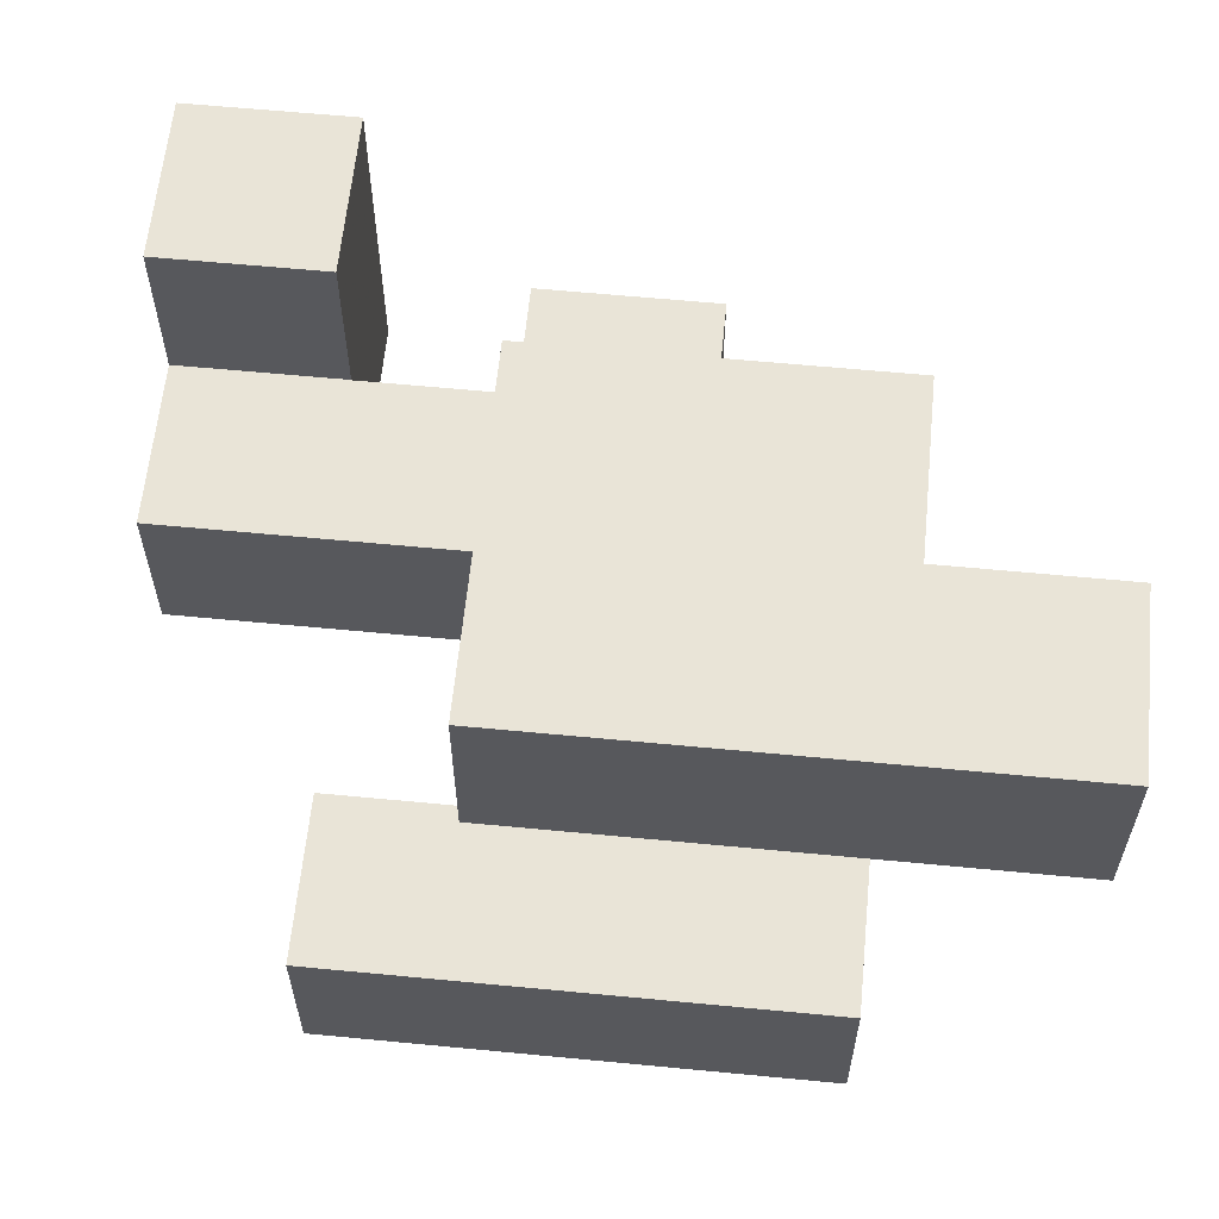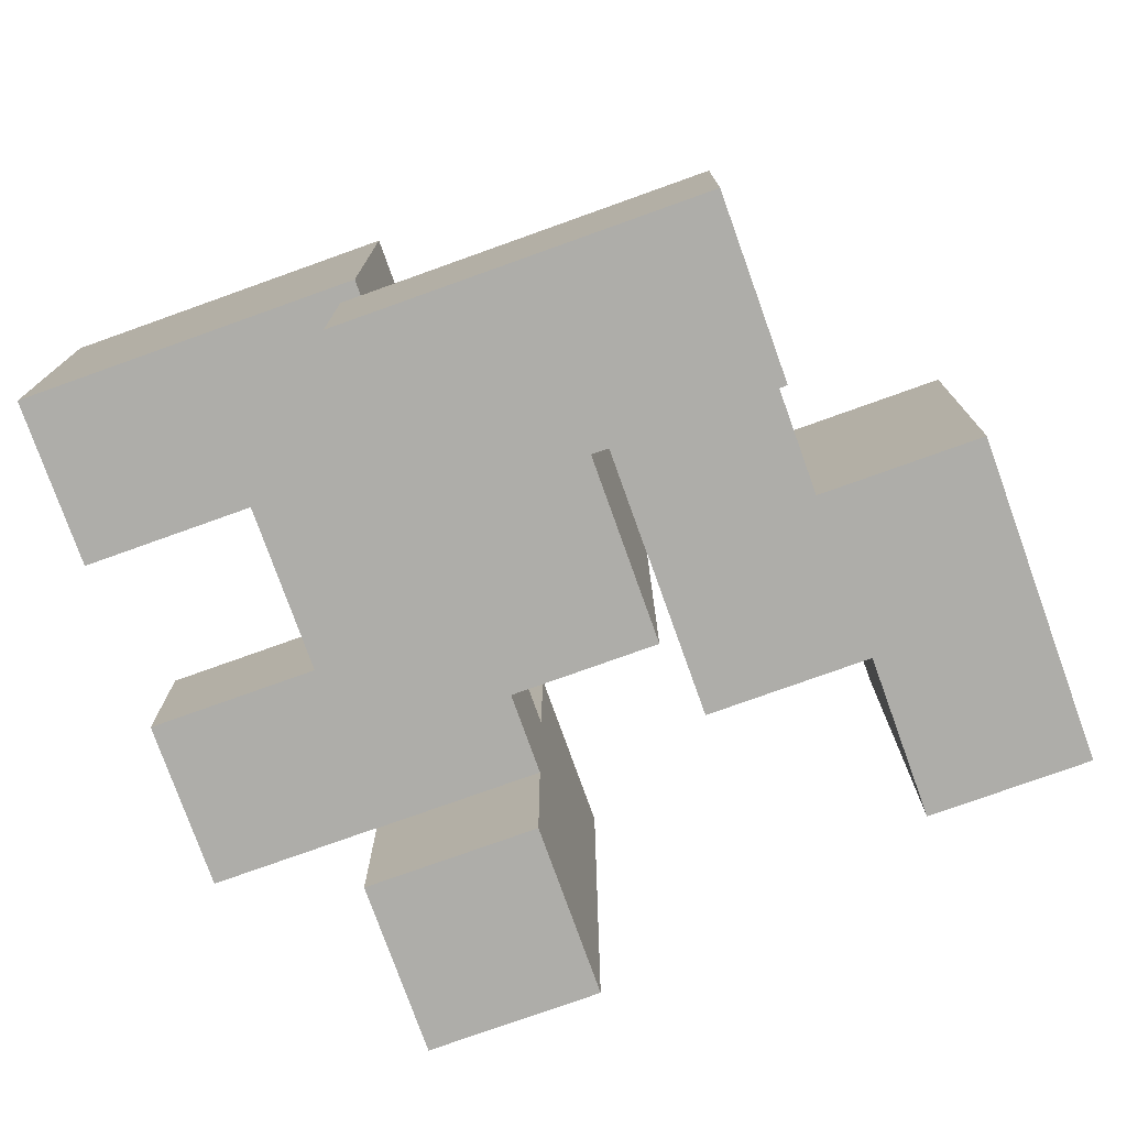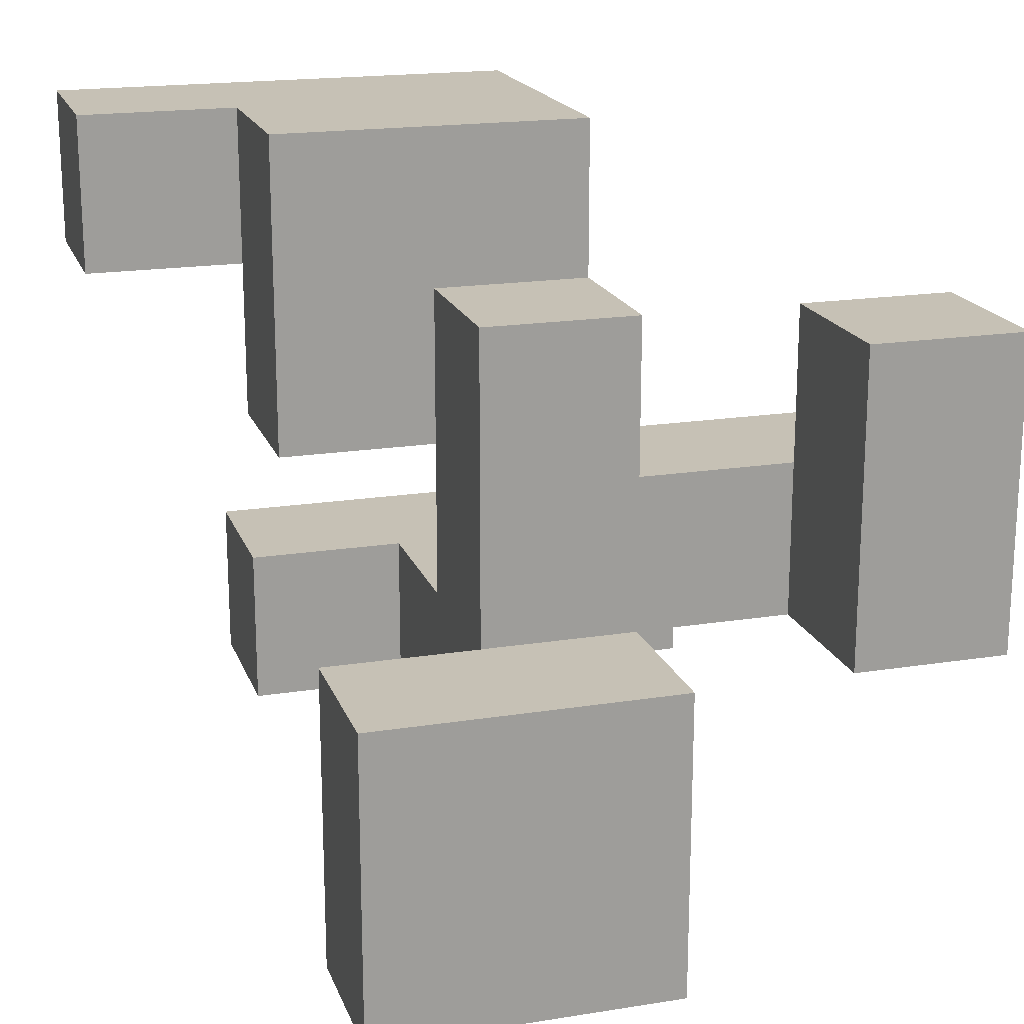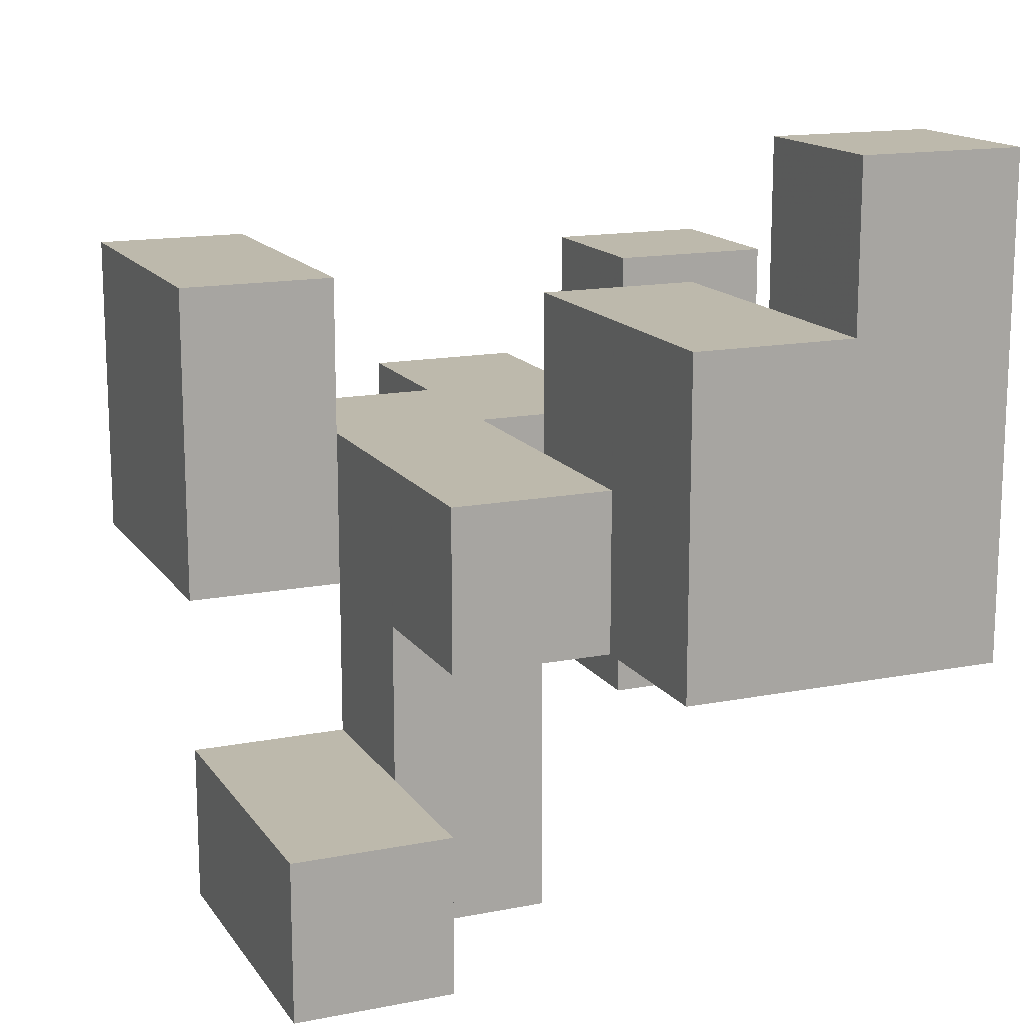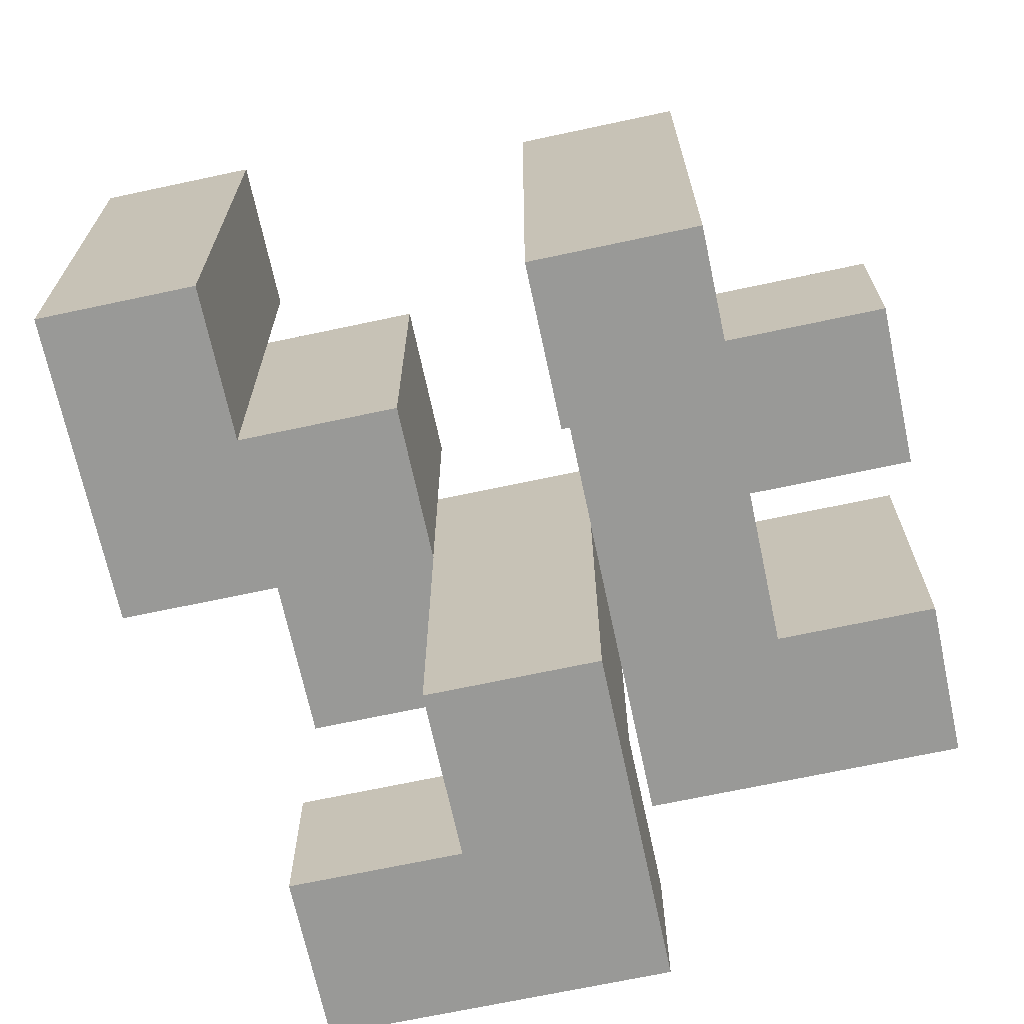
<metadata>
{"format":"obj","ext":"obj","renderer":"f3d","projection":"perspective","resolution":1024,"background":"white","views":[{"elev":61.2,"azim":-84.4,"up":"+Y"},{"elev":-77.1,"azim":109.7,"up":"+Z"},{"elev":18.8,"azim":73.2,"up":"+Y"},{"elev":15.0,"azim":157.3,"up":"+Z"},{"elev":-68.8,"azim":-77.9,"up":"+Z"}]}
</metadata>
<code>
v 0.000225 -0.3373 -0.3373
v 0.000225 -0.3373 -0.1127
v 0.000225 -0.1127 -0.1127
v 0.000225 -0.1127 -0.3373
v 0.000225 -0.3373 -0.1125
v 0.000225 -0.1127 -0.1125
v 0.2248 -0.3373 -0.1127
v 0.2248 -0.1127 -0.1127
v 0.2248 -0.1127 -0.1125
v 0.2248 -0.3373 -0.1125
v 0.2248 -0.3373 -0.3373
v 0.225 -0.3373 -0.3373
v 0.225 -0.3373 -0.1127
v 0.2248 -0.1127 -0.3373
v 0.225 -0.1127 -0.1127
v 0.225 -0.1127 -0.3373
v 0.2252 -0.1127 -0.3373
v 0.2252 -0.1127 -0.1127
v 0.2252 -0.1125 -0.1127
v 0.2252 -0.1125 -0.3373
v 0.4498 -0.3373 -0.3373
v 0.4498 -0.1127 -0.3373
v 0.4498 -0.1127 -0.1127
v 0.4498 -0.3373 -0.1127
v 0.4498 -0.1125 -0.3373
v 0.4498 -0.1125 -0.1127
v 0.2252 -0.3373 -0.3373
v 0.2252 -0.3373 -0.1127
v 0.2252 -0.1123 -0.1127
v 0.2252 -0.1123 -0.3373
v 0.2252 0.1123 -0.1127
v 0.2252 0.1123 -0.3373
v 0.4498 -0.1123 -0.3373
v 0.4498 -0.1123 -0.1127
v 0.4498 0.1123 -0.3373
v 0.4498 0.1123 -0.1127
v -0.4498 -0.5623 -0.1123
v -0.4498 -0.5623 0.1123
v -0.4498 -0.3377 0.1123
v -0.4498 -0.3377 -0.1123
v -0.4498 -0.5623 0.1125
v -0.4498 -0.3377 0.1125
v -0.2252 -0.5623 -0.1123
v -0.2252 -0.3377 -0.1123
v -0.2252 -0.3377 0.1123
v -0.2252 -0.5623 0.1123
v -0.2252 -0.3377 0.1125
v -0.2252 -0.5623 0.1125
v 0.000225 -0.3373 -0.1123
v 0.000225 -0.1127 -0.1123
v 0.000225 -0.3373 0.1123
v 0.000225 -0.1127 0.1123
v 0.000225 -0.3373 0.1125
v 0.000225 -0.1127 0.1125
v 0.2248 -0.1127 -0.1123
v 0.2248 -0.3373 -0.1123
v 0.2248 -0.1127 0.1123
v 0.2248 -0.3373 0.1123
v 0.2248 -0.1127 0.1125
v 0.2248 -0.3373 0.1125
v -0.2248 -0.7873 0.1127
v -0.2248 -0.7873 0.3373
v -0.2248 -0.5627 0.3373
v -0.2248 -0.5627 0.1127
v -0.2248 -0.5625 0.3373
v -0.2248 -0.5625 0.1127
v -0.000225 -0.7873 0.1127
v -0.000225 -0.5627 0.1127
v -0.000225 -0.5627 0.3373
v -0.000225 -0.7873 0.3373
v -0.000225 -0.5625 0.1127
v -0.000225 -0.5625 0.3373
v 0.2252 -0.7873 0.1127
v 0.2252 -0.7873 0.3373
v 0.2252 -0.5627 0.3373
v 0.2252 -0.5627 0.1127
v 0.2252 -0.5625 0.3373
v 0.2252 -0.5625 0.1127
v 0.2252 -0.7873 0.3375
v 0.2252 -0.5627 0.3375
v 0.2252 -0.5625 0.3375
v 0.4498 -0.7873 0.1127
v 0.4498 -0.5627 0.1127
v 0.4498 -0.5627 0.3373
v 0.4498 -0.7873 0.3373
v 0.4498 -0.5625 0.1127
v 0.4498 -0.5625 0.3373
v 0.4498 -0.5627 0.3375
v 0.4498 -0.7873 0.3375
v 0.4498 -0.5625 0.3375
v -0.4498 -0.5623 0.1127
v -0.4498 -0.3377 0.1127
v -0.4498 -0.5623 0.3373
v -0.4498 -0.3377 0.3373
v -0.4498 -0.5623 0.3375
v -0.4498 -0.3377 0.3375
v -0.2252 -0.3377 0.1127
v -0.2252 -0.5623 0.1127
v -0.2252 -0.5623 0.3373
v -0.2252 -0.3377 0.3373
v -0.2252 -0.3377 0.3375
v -0.2252 -0.5623 0.3375
v -0.225 -0.5623 0.1127
v -0.225 -0.5623 0.3373
v -0.225 -0.3377 0.3373
v -0.225 -0.3377 0.1127
v -0.2248 -0.5623 0.3373
v -0.2248 -0.5623 0.1127
v -0.000225 -0.5623 0.1127
v -0.000225 -0.5623 0.3373
v -0 -0.5623 0.1127
v -0 -0.5623 0.3373
v -0.2248 -0.3377 0.3373
v -0.2248 -0.3377 0.1127
v -0.000225 -0.3377 0.3373
v -0.000225 -0.3377 0.1127
v -0 -0.3377 0.3373
v -0 -0.3377 0.1127
v 0.000225 -0.3377 0.1127
v 0.000225 -0.3377 0.3373
v 0.000225 -0.3375 0.3373
v 0.000225 -0.3375 0.1127
v 0.2248 -0.3377 0.1127
v 0.2248 -0.3375 0.1127
v 0.2248 -0.3375 0.3373
v 0.2248 -0.3377 0.3373
v 0.000225 -0.5623 0.1127
v 0.000225 -0.5623 0.3373
v 0.2248 -0.5623 0.1127
v 0.2248 -0.5623 0.3373
v 0.225 -0.5623 0.1127
v 0.225 -0.5623 0.3373
v 0.225 -0.3377 0.3373
v 0.225 -0.3377 0.1127
v 0.2252 -0.5623 0.3373
v 0.2252 -0.5623 0.1127
v 0.2252 -0.5623 0.3375
v 0.2252 -0.3377 0.3375
v 0.2252 -0.3377 0.3373
v 0.4498 -0.5623 0.1127
v 0.4498 -0.5623 0.3373
v 0.4498 -0.3377 0.1127
v 0.4498 -0.3377 0.3373
v 0.4498 -0.5623 0.3375
v 0.4498 -0.3377 0.3375
v 0.2252 -0.3377 0.1127
v 0.000225 -0.3373 0.1127
v 0.000225 -0.1127 0.1127
v 0.000225 -0.3373 0.3373
v 0.000225 -0.1127 0.3373
v 0.000225 -0.1125 0.3373
v 0.000225 -0.1125 0.1127
v 0.2248 -0.1127 0.1127
v 0.2248 -0.3373 0.1127
v 0.2248 -0.3373 0.3373
v 0.2248 -0.1127 0.3373
v 0.2248 -0.1125 0.1127
v 0.2248 -0.1125 0.3373
v -0.2248 -0.1123 0.1127
v -0.2248 -0.1123 0.3373
v -0.2248 0.1123 0.3373
v -0.2248 0.1123 0.1127
v -0.2248 0.1125 0.3373
v -0.2248 0.1125 0.1127
v -0.2248 -0.1123 0.3375
v -0.2248 0.1123 0.3375
v -0.2248 0.1125 0.3375
v -0.000225 0.1123 0.1127
v -0.000225 0.1125 0.1127
v -0.000225 0.1125 0.3373
v -0.000225 0.1123 0.3373
v -0.000225 -0.1123 0.3373
v -0.000225 0.1123 0.3375
v -0.000225 -0.1123 0.3375
v -0.000225 0.1125 0.3375
v -0.000225 -0.1123 0.1127
v -0 -0.1123 0.1127
v -0 -0.1123 0.3373
v -0 0.1123 0.3373
v -0 0.1123 0.1127
v 0.000225 -0.1123 0.3373
v 0.000225 -0.1123 0.1127
v 0.2248 -0.1123 0.1127
v 0.2248 -0.1123 0.3373
v 0.2248 0.1123 0.1127
v 0.2248 0.1123 0.3373
v 0.000225 0.1123 0.3373
v 0.000225 0.1123 0.1127
v -0.4498 0.1127 0.1127
v -0.4498 0.1127 0.3373
v -0.4498 0.3373 0.3373
v -0.4498 0.3373 0.1127
v -0.4498 0.1127 0.3375
v -0.4498 0.3373 0.3375
v -0.2252 0.1127 0.1127
v -0.2252 0.1127 0.3373
v -0.2252 0.1127 0.3375
v -0.225 0.1127 0.1127
v -0.225 0.1127 0.3373
v -0.225 0.1127 0.3375
v -0.2252 0.3373 0.3373
v -0.2252 0.3373 0.1127
v -0.2252 0.3373 0.3375
v -0.225 0.3373 0.3373
v -0.225 0.3373 0.1127
v -0.225 0.3373 0.3375
v -0.2248 0.1127 0.3373
v -0.2248 0.1127 0.1127
v -0.2248 0.1127 0.3375
v -0.000225 0.1127 0.1127
v -0.000225 0.1127 0.3373
v -0.000225 0.3373 0.1127
v -0.000225 0.3373 0.3373
v -0.000225 0.1127 0.3375
v -0.000225 0.3373 0.3375
v -0.2248 0.3373 0.3373
v -0.2248 0.3373 0.1127
v -0.2248 0.3373 0.3375
v 0.2252 -0.7873 0.3377
v 0.2252 -0.5627 0.3377
v 0.2252 -0.5625 0.3377
v 0.2252 -0.7873 0.5623
v 0.2252 -0.5627 0.5623
v 0.2252 -0.5625 0.5623
v 0.4498 -0.5627 0.3377
v 0.4498 -0.7873 0.3377
v 0.4498 -0.5625 0.3377
v 0.4498 -0.5627 0.5623
v 0.4498 -0.7873 0.5623
v 0.4498 -0.5625 0.5623
v -0.4498 -0.5623 0.3377
v -0.4498 -0.3377 0.3377
v -0.4498 -0.5623 0.5623
v -0.4498 -0.3377 0.5623
v -0.2252 -0.3377 0.3377
v -0.2252 -0.5623 0.3377
v -0.2252 -0.3377 0.5623
v -0.2252 -0.5623 0.5623
v 0.2252 -0.5623 0.3377
v 0.2252 -0.3377 0.3377
v 0.2252 -0.5623 0.5623
v 0.2252 -0.3377 0.5623
v 0.4498 -0.5623 0.3377
v 0.4498 -0.3377 0.3377
v 0.4498 -0.5623 0.5623
v 0.4498 -0.3377 0.5623
v -0.2248 -0.1123 0.3377
v -0.2248 0.1123 0.3377
v -0.2248 0.1125 0.3377
v -0.2248 -0.1123 0.5623
v -0.2248 0.1123 0.5623
v -0.2248 0.1125 0.5623
v -0.000225 0.1123 0.3377
v -0.000225 -0.1123 0.3377
v -0.000225 0.1125 0.3377
v -0.000225 0.1123 0.5623
v -0.000225 -0.1123 0.5623
v -0.000225 0.1125 0.5623
v -0.4498 0.1127 0.3377
v -0.4498 0.3373 0.3377
v -0.4498 0.1127 0.5623
v -0.4498 0.3373 0.5623
v -0.4498 0.1127 0.5625
v -0.4498 0.3373 0.5625
v -0.2252 0.1127 0.5623
v -0.2252 0.3373 0.5623
v -0.2252 0.3373 0.5625
v -0.2252 0.1127 0.5625
v -0.2252 0.1127 0.3377
v -0.225 0.1127 0.3377
v -0.225 0.1127 0.5623
v -0.2252 0.3373 0.3377
v -0.225 0.3373 0.3377
v -0.225 0.3373 0.5623
v -0.2248 0.1127 0.3377
v -0.2248 0.1127 0.5623
v -0.000225 0.1127 0.3377
v -0.000225 0.3373 0.3377
v -0.000225 0.1127 0.5623
v -0.000225 0.3373 0.5623
v -0.2248 0.3373 0.3377
v -0.2248 0.3373 0.5623
v -0.4498 0.1127 0.5627
v -0.4498 0.3373 0.5627
v -0.4498 0.1127 0.7873
v -0.4498 0.3373 0.7873
v -0.2252 0.3373 0.5627
v -0.2252 0.1127 0.5627
v -0.2252 0.3373 0.7873
v -0.2252 0.1127 0.7873
f 1 2 3 4
f 2 5 6 3
f 7 8 9 10
f 1 11 7 2
f 2 7 10 5
f 11 12 13 7
f 4 3 8 14
f 3 6 9 8
f 14 8 15 16
f 1 4 14 11
f 11 14 16 12
f 7 13 15 8
f 17 18 19 20
f 21 22 23 24
f 22 25 26 23
f 12 27 28 13
f 27 21 24 28
f 16 15 18 17
f 12 16 17 27
f 27 17 22 21
f 17 20 25 22
f 13 28 18 15
f 28 24 23 18
f 18 23 26 19
f 20 19 29 30
f 30 29 31 32
f 25 33 34 26
f 33 35 36 34
f 32 31 36 35
f 20 30 33 25
f 30 32 35 33
f 19 26 34 29
f 29 34 36 31
f 37 38 39 40
f 38 41 42 39
f 43 44 45 46
f 46 45 47 48
f 37 43 46 38
f 38 46 48 41
f 40 39 45 44
f 39 42 47 45
f 37 40 44 43
f 5 49 50 6
f 49 51 52 50
f 51 53 54 52
f 10 9 55 56
f 56 55 57 58
f 58 57 59 60
f 5 10 56 49
f 49 56 58 51
f 51 58 60 53
f 6 50 55 9
f 50 52 57 55
f 52 54 59 57
f 61 62 63 64
f 64 63 65 66
f 67 68 69 70
f 68 71 72 69
f 61 67 70 62
f 61 64 68 67
f 64 66 71 68
f 62 70 69 63
f 63 69 72 65
f 73 74 75 76
f 76 75 77 78
f 74 79 80 75
f 75 80 81 77
f 82 83 84 85
f 83 86 87 84
f 85 84 88 89
f 84 87 90 88
f 73 82 85 74
f 74 85 89 79
f 73 76 83 82
f 76 78 86 83
f 41 91 92 42
f 91 93 94 92
f 93 95 96 94
f 48 47 97 98
f 99 100 101 102
f 41 48 98 91
f 91 98 99 93
f 93 99 102 95
f 98 103 104 99
f 42 92 97 47
f 92 94 100 97
f 94 96 101 100
f 97 100 105 106
f 98 97 106 103
f 99 104 105 100
f 66 65 107 108
f 71 109 110 72
f 103 108 107 104
f 109 111 112 110
f 106 105 113 114
f 114 113 115 116
f 116 115 117 118
f 66 108 109 71
f 103 106 114 108
f 108 114 116 109
f 109 116 118 111
f 65 72 110 107
f 104 107 113 105
f 107 110 115 113
f 110 112 117 115
f 119 120 121 122
f 123 124 125 126
f 111 127 128 112
f 127 129 130 128
f 129 131 132 130
f 118 117 120 119
f 123 126 133 134
f 111 118 119 127
f 127 119 123 129
f 129 123 134 131
f 119 122 124 123
f 112 128 120 117
f 128 130 126 120
f 130 132 133 126
f 120 126 125 121
f 78 77 135 136
f 77 81 137 135
f 135 137 138 139
f 86 140 141 87
f 140 142 143 141
f 87 141 144 90
f 141 143 145 144
f 131 136 135 132
f 134 133 139 146
f 146 139 143 142
f 139 138 145 143
f 78 136 140 86
f 131 134 146 136
f 136 146 142 140
f 132 135 139 133
f 53 147 148 54
f 122 121 149 147
f 147 149 150 148
f 148 150 151 152
f 60 59 153 154
f 124 154 155 125
f 154 153 156 155
f 153 157 158 156
f 53 60 154 147
f 54 148 153 59
f 122 147 154 124
f 148 152 157 153
f 121 125 155 149
f 149 155 156 150
f 150 156 158 151
f 159 160 161 162
f 162 161 163 164
f 160 165 166 161
f 161 166 167 163
f 168 169 170 171
f 172 171 173 174
f 171 170 175 173
f 159 176 172 160
f 160 172 174 165
f 176 177 178 172
f 168 171 179 180
f 159 162 168 176
f 176 168 180 177
f 162 164 169 168
f 172 178 179 171
f 152 151 181 182
f 157 183 184 158
f 183 185 186 184
f 177 182 181 178
f 180 179 187 188
f 188 187 186 185
f 152 182 183 157
f 177 180 188 182
f 182 188 185 183
f 151 158 184 181
f 178 181 187 179
f 181 184 186 187
f 189 190 191 192
f 190 193 194 191
f 189 195 196 190
f 190 196 197 193
f 195 198 199 196
f 196 199 200 197
f 192 191 201 202
f 191 194 203 201
f 202 201 204 205
f 201 203 206 204
f 189 192 202 195
f 195 202 205 198
f 164 163 207 208
f 163 167 209 207
f 169 210 211 170
f 210 212 213 211
f 170 211 214 175
f 211 213 215 214
f 198 208 207 199
f 199 207 209 200
f 205 204 216 217
f 204 206 218 216
f 217 216 213 212
f 216 218 215 213
f 164 208 210 169
f 198 205 217 208
f 208 217 212 210
f 79 219 220 80
f 80 220 221 81
f 219 222 223 220
f 220 223 224 221
f 89 88 225 226
f 88 90 227 225
f 226 225 228 229
f 225 227 230 228
f 79 89 226 219
f 219 226 229 222
f 222 229 228 223
f 223 228 230 224
f 95 231 232 96
f 231 233 234 232
f 102 101 235 236
f 236 235 237 238
f 95 102 236 231
f 231 236 238 233
f 96 232 235 101
f 232 234 237 235
f 233 238 237 234
f 81 221 239 137
f 137 239 240 138
f 221 224 241 239
f 239 241 242 240
f 90 144 243 227
f 144 145 244 243
f 227 243 245 230
f 243 244 246 245
f 138 240 244 145
f 240 242 246 244
f 224 230 245 241
f 241 245 246 242
f 165 247 248 166
f 166 248 249 167
f 247 250 251 248
f 248 251 252 249
f 174 173 253 254
f 173 175 255 253
f 254 253 256 257
f 253 255 258 256
f 165 174 254 247
f 247 254 257 250
f 250 257 256 251
f 251 256 258 252
f 193 259 260 194
f 259 261 262 260
f 261 263 264 262
f 265 266 267 268
f 193 197 269 259
f 259 269 265 261
f 261 265 268 263
f 197 200 270 269
f 269 270 271 265
f 194 260 272 203
f 260 262 266 272
f 262 264 267 266
f 203 272 273 206
f 272 266 274 273
f 265 271 274 266
f 167 249 275 209
f 249 252 276 275
f 175 214 277 255
f 214 215 278 277
f 255 277 279 258
f 277 278 280 279
f 200 209 275 270
f 270 275 276 271
f 206 273 281 218
f 273 274 282 281
f 218 281 278 215
f 281 282 280 278
f 252 258 279 276
f 271 276 282 274
f 276 279 280 282
f 263 283 284 264
f 283 285 286 284
f 268 267 287 288
f 288 287 289 290
f 263 268 288 283
f 283 288 290 285
f 264 284 287 267
f 284 286 289 287
f 285 290 289 286

</code>
